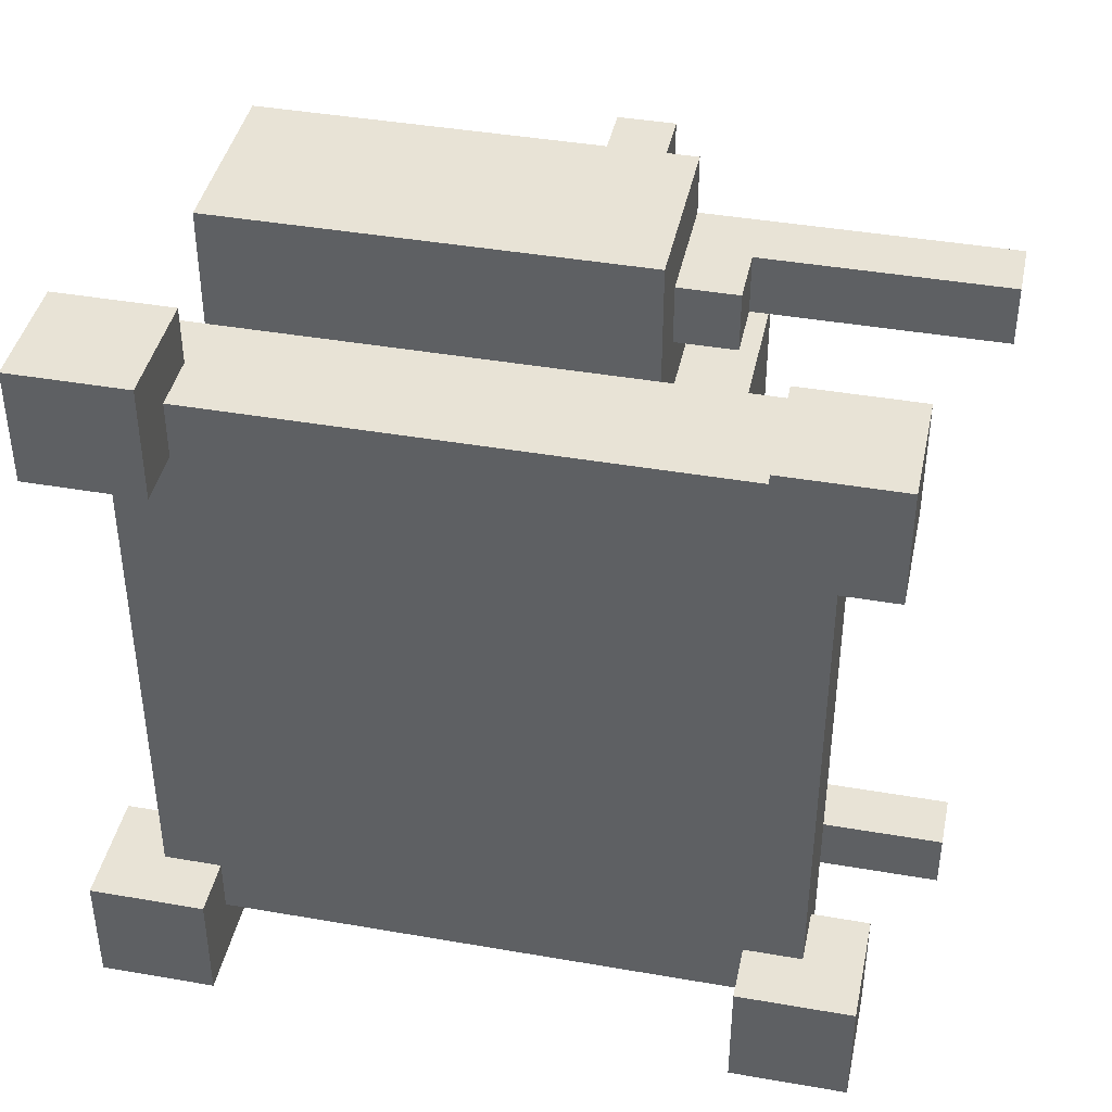
<metadata>
{"format":"obj","ext":"obj","renderer":"f3d","projection":"perspective","resolution":1024,"background":"white","views":[{"elev":41.4,"azim":11.9,"up":"+Z"}]}
</metadata>
<code>
o
v -0.7 0 0.6
v -0.7 0 0.4
v -0.7 0 -0.5
v -0.7 0 -0.7
v -0.7 0.2 0.6
v -0.7 0.2 0.4
v -0.7 0.2 -0.5
v -0.7 0.2 -0.7
v -0.6 0.1 0.4
v -0.6 0.1 -0.5
v -0.6 0.2 0.5
v -0.6 0.2 0.4
v -0.6 0.2 -0.5
v -0.6 0.2 -0.6
v -0.6 0.3 0.5
v -0.6 0.3 -0.6
v -0.5 0.3 0.7
v -0.5 0.3 0.5
v -0.5 0.3 0.4
v -0.5 0.3 -0.5
v -0.5 0.3 -0.6
v -0.5 0.3 -0.8
v -0.5 0.4 0.4
v -0.5 0.4 -0.5
v -0.5 0.6 0.7
v -0.5 0.6 0.4
v -0.5 0.6 -0.5
v -0.5 0.6 -0.8
v -0.4 0.4 0.3
v -0.4 0.4 -0.4
v -0.4 0.8 0.3
v -0.4 0.8 -0.4
v -0.3 0.8 0.2
v -0.3 0.8 -0.3
v -0.3 0.9 0.2
v -0.3 0.9 -0.3
v -0.1 0.5 -0.2
v -0.1 0.5 -0.3
v -0.1 0.6 -0.2
v -0.1 0.6 -0.3
v 0 0.4 0.4
v 0 0.4 0.3
v 0 0.4 -0.4
v 0 0.4 -0.5
v 0 0.6 0.4
v 0 0.6 -0.5
v 0 0.8 0.5
v 0 0.8 0.4
v 0 0.8 0.3
v 0 0.8 0.2
v 0 0.8 -0.3
v 0 0.8 -0.4
v 0 0.8 -0.5
v 0 0.8 -0.6
v 0 0.9 0.4
v 0 0.9 0.3
v 0 0.9 0.2
v 0 0.9 -0.3
v 0 0.9 -0.4
v 0 0.9 -0.5
v 0 1 0.5
v 0 1 0.4
v 0 1 0.3
v 0 1 -0.4
v 0 1 -0.5
v 0 1 -0.6
v 0.4 0 0.6
v 0.4 0 0.4
v 0.4 0 -0.5
v 0.4 0 -0.7
v 0.4 0.1 0.5
v 0.4 0.1 0.4
v 0.4 0.1 -0.5
v 0.4 0.1 -0.6
v 0.4 0.2 0.6
v 0.4 0.2 0.5
v 0.4 0.2 -0.6
v 0.4 0.2 -0.7
v -0.5 0 0.6
v -0.5 0 0.4
v -0.5 0 -0.5
v -0.5 0 -0.7
v -0.5 0.1 0.5
v -0.5 0.1 0.4
v -0.5 0.1 -0.5
v -0.5 0.1 -0.6
v -0.5 0.2 0.6
v -0.5 0.2 0.5
v -0.5 0.2 -0.6
v -0.5 0.2 -0.7
v -0.2 0.5 -0.2
v -0.2 0.5 -0.3
v -0.2 0.6 -0.2
v -0.2 0.6 -0.3
v 0.1 0.4 0.4
v 0.1 0.4 0.3
v 0.1 0.4 -0.4
v 0.1 0.4 -0.5
v 0.1 0.6 0.4
v 0.1 0.6 -0.5
v 0.1 0.8 0.5
v 0.1 0.8 0.4
v 0.1 0.8 0.3
v 0.1 0.8 0.2
v 0.1 0.8 -0.3
v 0.1 0.8 -0.4
v 0.1 0.8 -0.5
v 0.1 0.8 -0.6
v 0.1 0.9 0.4
v 0.1 0.9 0.3
v 0.1 0.9 0.2
v 0.1 0.9 0.1
v 0.1 0.9 0
v 0.1 0.9 -0.1
v 0.1 0.9 -0.2
v 0.1 0.9 -0.3
v 0.1 0.9 -0.4
v 0.1 0.9 -0.5
v 0.1 1 0.5
v 0.1 1 0.4
v 0.1 1 0.3
v 0.1 1 -0.4
v 0.1 1 -0.5
v 0.1 1 -0.6
v 0.2 0.3 0.7
v 0.2 0.3 0.5
v 0.2 0.3 0.4
v 0.2 0.3 -0.5
v 0.2 0.3 -0.6
v 0.2 0.3 -0.8
v 0.2 0.4 0.6
v 0.2 0.4 0.5
v 0.2 0.4 0.4
v 0.2 0.4 -0.5
v 0.2 0.4 -0.6
v 0.2 0.4 -0.7
v 0.2 0.6 0.7
v 0.2 0.6 0.6
v 0.2 0.6 0.5
v 0.2 0.6 0.4
v 0.2 0.6 -0.5
v 0.2 0.6 -0.6
v 0.2 0.6 -0.7
v 0.2 0.6 -0.8
v 0.2 0.8 0.2
v 0.2 0.8 0.1
v 0.2 0.8 0
v 0.2 0.8 -0.1
v 0.2 0.8 -0.2
v 0.2 0.8 -0.3
v 0.2 0.9 0.2
v 0.2 0.9 0.1
v 0.2 0.9 0
v 0.2 0.9 -0.1
v 0.2 0.9 -0.2
v 0.2 0.9 -0.3
v 0.3 0.4 0.6
v 0.3 0.4 0.5
v 0.3 0.4 0.3
v 0.3 0.4 -0.4
v 0.3 0.4 -0.6
v 0.3 0.4 -0.7
v 0.3 0.5 0.6
v 0.3 0.5 0.5
v 0.3 0.5 -0.6
v 0.3 0.5 -0.7
v 0.3 0.6 0.1
v 0.3 0.6 0
v 0.3 0.6 -0.1
v 0.3 0.6 -0.2
v 0.3 0.7 0.3
v 0.3 0.7 0.2
v 0.3 0.7 0.1
v 0.3 0.7 0
v 0.3 0.7 -0.1
v 0.3 0.7 -0.2
v 0.3 0.7 -0.3
v 0.3 0.7 -0.4
v 0.3 0.8 0.3
v 0.3 0.8 0.2
v 0.3 0.8 -0.3
v 0.3 0.8 -0.4
v 0.4 0.3 0.4
v 0.4 0.3 -0.5
v 0.4 0.4 0.4
v 0.4 0.4 -0.5
v 0.5 0.1 0.4
v 0.5 0.1 -0.5
v 0.5 0.2 0.5
v 0.5 0.2 0.4
v 0.5 0.2 -0.5
v 0.5 0.2 -0.6
v 0.5 0.3 0.5
v 0.5 0.3 -0.6
v 0.6 0 0.6
v 0.6 0 0.4
v 0.6 0 -0.5
v 0.6 0 -0.7
v 0.6 0.2 0.6
v 0.6 0.2 0.4
v 0.6 0.2 -0.5
v 0.6 0.2 -0.7
v 0.7 0.5 0.6
v 0.7 0.5 0.5
v 0.7 0.5 -0.6
v 0.7 0.5 -0.7
v 0.7 0.6 0.6
v 0.7 0.6 0.5
v 0.7 0.6 -0.6
v 0.7 0.6 -0.7
v -0.5 0.3 0.7
v -0.5 0.6 0.7
v 0 0.3 0.7
v 0 0.6 0.7
v 0.1 0.3 0.7
v 0.1 0.6 0.7
v 0.2 0.3 0.7
v 0.2 0.6 0.7
v -0.7 0 0.6
v -0.7 0.2 0.6
v -0.5 0 0.6
v -0.5 0.2 0.6
v 0.2 0.4 0.6
v 0.2 0.6 0.6
v 0.3 0.4 0.6
v 0.3 0.5 0.6
v 0.4 0 0.6
v 0.4 0.2 0.6
v 0.6 0 0.6
v 0.6 0.2 0.6
v 0.7 0.5 0.6
v 0.7 0.6 0.6
v -0.6 0.2 0.5
v -0.6 0.3 0.5
v -0.5 0.1 0.5
v -0.5 0.2 0.5
v -0.5 0.3 0.5
v 0 0.3 0.5
v 0 0.8 0.5
v 0 1 0.5
v 0.1 0.3 0.5
v 0.1 0.8 0.5
v 0.1 1 0.5
v 0.2 0.3 0.5
v 0.4 0.1 0.5
v 0.4 0.2 0.5
v 0.5 0.2 0.5
v 0.5 0.3 0.5
v 0 0.6 0.4
v 0 0.8 0.4
v 0.1 0.6 0.4
v 0.1 0.8 0.4
v 0.2 0.3 0.4
v 0.2 0.4 0.4
v 0.4 0.3 0.4
v 0.4 0.4 0.4
v -0.4 0.4 0.3
v -0.4 0.8 0.3
v 0 0.4 0.3
v 0 0.8 0.3
v 0 0.9 0.3
v 0 1 0.3
v 0.1 0.4 0.3
v 0.1 0.8 0.3
v 0.1 0.9 0.3
v 0.1 1 0.3
v 0.2 0.7 0.3
v 0.2 0.8 0.3
v 0.3 0.4 0.3
v 0.3 0.7 0.3
v 0.3 0.8 0.3
v -0.3 0.8 0.2
v -0.3 0.9 0.2
v 0 0.8 0.2
v 0 0.9 0.2
v 0.1 0.8 0.2
v 0.1 0.9 0.2
v 0.2 0.8 0.2
v 0.2 0.9 0.2
v -0.2 0.5 -0.3
v -0.2 0.6 -0.3
v -0.1 0.5 -0.3
v -0.1 0.6 -0.3
v -0.7 0 -0.5
v -0.7 0.2 -0.5
v -0.6 0.1 -0.5
v -0.6 0.2 -0.5
v -0.5 0 -0.5
v -0.5 0.1 -0.5
v -0.5 0.4 -0.5
v -0.5 0.6 -0.5
v 0 0.4 -0.5
v 0 0.6 -0.5
v 0 0.9 -0.5
v 0 1 -0.5
v 0.1 0.4 -0.5
v 0.1 0.6 -0.5
v 0.1 0.9 -0.5
v 0.1 1 -0.5
v 0.2 0.4 -0.5
v 0.2 0.6 -0.5
v 0.4 0 -0.5
v 0.4 0.1 -0.5
v 0.5 0.1 -0.5
v 0.5 0.2 -0.5
v 0.6 0 -0.5
v 0.6 0.2 -0.5
v 0.2 0.4 -0.6
v 0.2 0.6 -0.6
v 0.3 0.4 -0.6
v 0.3 0.5 -0.6
v 0.7 0.5 -0.6
v 0.7 0.6 -0.6
v 0.2 0.4 0.5
v 0.2 0.6 0.5
v 0.3 0.4 0.5
v 0.3 0.5 0.5
v 0.7 0.5 0.5
v 0.7 0.6 0.5
v -0.7 0 0.4
v -0.7 0.2 0.4
v -0.6 0.1 0.4
v -0.6 0.2 0.4
v -0.5 0 0.4
v -0.5 0.1 0.4
v -0.5 0.4 0.4
v -0.5 0.6 0.4
v 0 0.4 0.4
v 0 0.6 0.4
v 0 0.9 0.4
v 0 1 0.4
v 0.1 0.4 0.4
v 0.1 0.6 0.4
v 0.1 0.9 0.4
v 0.1 1 0.4
v 0.2 0.4 0.4
v 0.2 0.6 0.4
v 0.4 0 0.4
v 0.4 0.1 0.4
v 0.5 0.1 0.4
v 0.5 0.2 0.4
v 0.6 0 0.4
v 0.6 0.2 0.4
v -0.2 0.5 -0.2
v -0.2 0.6 -0.2
v -0.1 0.5 -0.2
v -0.1 0.6 -0.2
v -0.3 0.8 -0.3
v -0.3 0.9 -0.3
v 0 0.8 -0.3
v 0 0.9 -0.3
v 0.1 0.8 -0.3
v 0.1 0.9 -0.3
v 0.2 0.8 -0.3
v 0.2 0.9 -0.3
v -0.4 0.4 -0.4
v -0.4 0.8 -0.4
v 0 0.4 -0.4
v 0 0.8 -0.4
v 0 0.9 -0.4
v 0 1 -0.4
v 0.1 0.4 -0.4
v 0.1 0.8 -0.4
v 0.1 0.9 -0.4
v 0.1 1 -0.4
v 0.2 0.7 -0.4
v 0.2 0.8 -0.4
v 0.3 0.4 -0.4
v 0.3 0.7 -0.4
v 0.3 0.8 -0.4
v 0 0.6 -0.5
v 0 0.8 -0.5
v 0.1 0.6 -0.5
v 0.1 0.8 -0.5
v 0.2 0.3 -0.5
v 0.2 0.4 -0.5
v 0.4 0.3 -0.5
v 0.4 0.4 -0.5
v -0.6 0.2 -0.6
v -0.6 0.3 -0.6
v -0.5 0.1 -0.6
v -0.5 0.2 -0.6
v -0.5 0.3 -0.6
v 0 0.3 -0.6
v 0 0.8 -0.6
v 0 1 -0.6
v 0.1 0.3 -0.6
v 0.1 0.8 -0.6
v 0.1 1 -0.6
v 0.2 0.3 -0.6
v 0.4 0.1 -0.6
v 0.4 0.2 -0.6
v 0.5 0.2 -0.6
v 0.5 0.3 -0.6
v -0.7 0 -0.7
v -0.7 0.2 -0.7
v -0.5 0 -0.7
v -0.5 0.2 -0.7
v 0.2 0.4 -0.7
v 0.2 0.6 -0.7
v 0.3 0.4 -0.7
v 0.3 0.5 -0.7
v 0.4 0 -0.7
v 0.4 0.2 -0.7
v 0.6 0 -0.7
v 0.6 0.2 -0.7
v 0.7 0.5 -0.7
v 0.7 0.6 -0.7
v -0.5 0.3 -0.8
v -0.5 0.6 -0.8
v 0 0.3 -0.8
v 0 0.6 -0.8
v 0.1 0.3 -0.8
v 0.1 0.6 -0.8
v 0.2 0.3 -0.8
v 0.2 0.6 -0.8
v -0.7 0 0.6
v -0.5 0 0.6
v 0.4 0 0.6
v 0.6 0 0.6
v -0.7 0 0.4
v -0.5 0 0.4
v 0.4 0 0.4
v 0.6 0 0.4
v -0.7 0 -0.5
v -0.5 0 -0.5
v 0.4 0 -0.5
v 0.6 0 -0.5
v -0.7 0 -0.7
v -0.5 0 -0.7
v 0.4 0 -0.7
v 0.6 0 -0.7
v -0.5 0.1 0.5
v 0.4 0.1 0.5
v -0.6 0.1 0.4
v -0.5 0.1 0.4
v 0.4 0.1 0.4
v 0.5 0.1 0.4
v -0.6 0.1 -0.5
v -0.5 0.1 -0.5
v 0.4 0.1 -0.5
v 0.5 0.1 -0.5
v -0.5 0.1 -0.6
v 0.4 0.1 -0.6
v -0.5 0.3 0.7
v 0 0.3 0.7
v 0.1 0.3 0.7
v 0.2 0.3 0.7
v -0.5 0.3 0.5
v 0 0.3 0.5
v 0.1 0.3 0.5
v 0.2 0.3 0.5
v -0.5 0.3 -0.6
v 0 0.3 -0.6
v 0.1 0.3 -0.6
v 0.2 0.3 -0.6
v -0.5 0.3 -0.8
v 0 0.3 -0.8
v 0.1 0.3 -0.8
v 0.2 0.3 -0.8
v 0.2 0.4 0.6
v 0.3 0.4 0.6
v 0.2 0.4 0.5
v 0.3 0.4 0.5
v 0.2 0.4 -0.6
v 0.3 0.4 -0.6
v 0.2 0.4 -0.7
v 0.3 0.4 -0.7
v 0.3 0.5 0.6
v 0.7 0.5 0.6
v 0.3 0.5 0.5
v 0.7 0.5 0.5
v 0.3 0.5 -0.6
v 0.7 0.5 -0.6
v 0.3 0.5 -0.7
v 0.7 0.5 -0.7
v -0.2 0.6 -0.2
v -0.1 0.6 -0.2
v -0.2 0.6 -0.3
v -0.1 0.6 -0.3
v 0 0.8 0.5
v 0.1 0.8 0.5
v 0 0.8 0.4
v 0.1 0.8 0.4
v 0 0.8 -0.5
v 0.1 0.8 -0.5
v 0 0.8 -0.6
v 0.1 0.8 -0.6
v -0.7 0.2 0.6
v -0.5 0.2 0.6
v 0.4 0.2 0.6
v 0.6 0.2 0.6
v -0.6 0.2 0.5
v -0.5 0.2 0.5
v 0.4 0.2 0.5
v 0.5 0.2 0.5
v -0.7 0.2 0.4
v -0.6 0.2 0.4
v 0.5 0.2 0.4
v 0.6 0.2 0.4
v -0.7 0.2 -0.5
v -0.6 0.2 -0.5
v 0.5 0.2 -0.5
v 0.6 0.2 -0.5
v -0.6 0.2 -0.6
v -0.5 0.2 -0.6
v 0.4 0.2 -0.6
v 0.5 0.2 -0.6
v -0.7 0.2 -0.7
v -0.5 0.2 -0.7
v 0.4 0.2 -0.7
v 0.6 0.2 -0.7
v -0.6 0.3 0.5
v -0.5 0.3 0.5
v 0.2 0.3 0.5
v 0.5 0.3 0.5
v -0.5 0.3 0.4
v 0.2 0.3 0.4
v 0.4 0.3 0.4
v -0.5 0.3 -0.5
v 0.2 0.3 -0.5
v 0.4 0.3 -0.5
v -0.6 0.3 -0.6
v -0.5 0.3 -0.6
v 0.2 0.3 -0.6
v 0.5 0.3 -0.6
v -0.5 0.4 0.4
v 0 0.4 0.4
v 0.1 0.4 0.4
v 0.2 0.4 0.4
v 0.4 0.4 0.4
v -0.4 0.4 0.3
v 0 0.4 0.3
v 0.1 0.4 0.3
v 0.3 0.4 0.3
v -0.4 0.4 -0.4
v 0 0.4 -0.4
v 0.1 0.4 -0.4
v 0.3 0.4 -0.4
v -0.5 0.4 -0.5
v 0 0.4 -0.5
v 0.1 0.4 -0.5
v 0.2 0.4 -0.5
v 0.4 0.4 -0.5
v -0.2 0.5 -0.2
v -0.1 0.5 -0.2
v -0.2 0.5 -0.3
v -0.1 0.5 -0.3
v -0.5 0.6 0.7
v 0 0.6 0.7
v 0.1 0.6 0.7
v 0.2 0.6 0.7
v 0.2 0.6 0.6
v 0.7 0.6 0.6
v 0.2 0.6 0.5
v 0.7 0.6 0.5
v -0.5 0.6 0.4
v 0 0.6 0.4
v 0.1 0.6 0.4
v 0.2 0.6 0.4
v -0.5 0.6 -0.5
v 0 0.6 -0.5
v 0.1 0.6 -0.5
v 0.2 0.6 -0.5
v 0.2 0.6 -0.6
v 0.7 0.6 -0.6
v 0.2 0.6 -0.7
v 0.7 0.6 -0.7
v -0.5 0.6 -0.8
v 0 0.6 -0.8
v 0.1 0.6 -0.8
v 0.2 0.6 -0.8
v -0.4 0.8 0.3
v 0 0.8 0.3
v 0.1 0.8 0.3
v 0.2 0.8 0.3
v 0.3 0.8 0.3
v -0.3 0.8 0.2
v 0 0.8 0.2
v 0.1 0.8 0.2
v 0.2 0.8 0.2
v 0.3 0.8 0.2
v 0.2 0.8 0.1
v 0.2 0.8 0
v 0.2 0.8 -0.1
v 0.2 0.8 -0.2
v -0.3 0.8 -0.3
v 0 0.8 -0.3
v 0.1 0.8 -0.3
v 0.2 0.8 -0.3
v 0.3 0.8 -0.3
v -0.4 0.8 -0.4
v 0 0.8 -0.4
v 0.1 0.8 -0.4
v 0.2 0.8 -0.4
v 0.3 0.8 -0.4
v 0 0.9 0.4
v 0.1 0.9 0.4
v 0 0.9 0.3
v 0.1 0.9 0.3
v -0.3 0.9 0.2
v 0 0.9 0.2
v 0.1 0.9 0.2
v 0.2 0.9 0.2
v 0.1 0.9 0.1
v 0.2 0.9 0.1
v 0.1 0.9 0
v 0.2 0.9 0
v 0.1 0.9 -0.1
v 0.2 0.9 -0.1
v 0.1 0.9 -0.2
v 0.2 0.9 -0.2
v -0.3 0.9 -0.3
v 0 0.9 -0.3
v 0.1 0.9 -0.3
v 0.2 0.9 -0.3
v 0 0.9 -0.4
v 0.1 0.9 -0.4
v 0 0.9 -0.5
v 0.1 0.9 -0.5
v 0 1 0.5
v 0.1 1 0.5
v 0 1 0.4
v 0.1 1 0.4
v 0 1 0.3
v 0.1 1 0.3
v 0 1 -0.4
v 0.1 1 -0.4
v 0 1 -0.5
v 0.1 1 -0.5
v 0 1 -0.6
v 0.1 1 -0.6
f 5 2 1
f 6 2 5
f 7 4 3
f 8 4 7
f 12 10 9
f 13 10 12
f 15 12 11
f 15 14 13
f 15 13 12
f 16 14 15
f 23 18 17
f 23 19 18
f 23 20 19
f 24 22 21
f 24 20 23
f 24 21 20
f 25 23 17
f 26 23 25
f 27 22 24
f 28 22 27
f 31 30 29
f 32 30 31
f 35 34 33
f 36 34 35
f 39 38 37
f 40 38 39
f 45 42 41
f 46 44 43
f 48 42 45
f 49 42 48
f 52 46 43
f 53 46 52
f 55 48 47
f 55 49 48
f 56 50 49
f 56 49 55
f 57 50 56
f 58 53 52
f 58 52 51
f 59 53 58
f 60 54 53
f 60 53 59
f 61 55 47
f 62 55 61
f 63 57 56
f 63 59 58
f 63 58 57
f 64 59 63
f 65 54 60
f 66 54 65
f 71 68 67
f 72 68 71
f 73 70 69
f 74 70 73
f 75 71 67
f 76 71 75
f 77 70 74
f 78 70 77
f 79 80 83
f 83 80 84
f 81 82 85
f 85 82 86
f 79 83 87
f 87 83 88
f 86 82 89
f 89 82 90
f 91 92 93
f 93 92 94
f 95 96 99
f 97 98 100
f 99 96 102
f 102 96 103
f 97 100 106
f 106 100 107
f 101 102 109
f 102 103 109
f 103 104 110
f 109 103 110
f 110 104 111
f 106 107 116
f 105 106 116
f 116 107 117
f 107 108 118
f 117 107 118
f 101 109 119
f 119 109 120
f 114 115 121
f 116 117 121
f 113 114 121
f 115 116 121
f 112 113 121
f 111 112 121
f 110 111 121
f 121 117 122
f 118 108 123
f 123 108 124
f 125 126 131
f 126 127 131
f 131 127 132
f 132 127 133
f 129 130 134
f 128 129 134
f 134 130 135
f 135 130 136
f 125 131 137
f 137 131 138
f 132 133 139
f 139 133 140
f 134 135 141
f 141 135 142
f 136 130 143
f 143 130 144
f 145 146 151
f 146 147 152
f 151 146 152
f 147 148 153
f 152 147 153
f 148 149 154
f 153 148 154
f 149 150 155
f 154 149 155
f 155 150 156
f 157 158 163
f 163 158 164
f 161 162 165
f 165 162 166
f 159 160 167
f 167 160 168
f 168 160 169
f 169 160 170
f 159 167 171
f 171 167 172
f 167 168 173
f 172 167 173
f 168 169 174
f 173 168 174
f 169 170 175
f 174 169 175
f 170 160 176
f 175 170 176
f 176 160 177
f 177 160 178
f 171 172 179
f 174 175 180
f 179 172 180
f 172 173 180
f 173 174 180
f 176 177 180
f 175 176 180
f 177 178 181
f 180 177 181
f 181 178 182
f 183 184 185
f 185 184 186
f 187 188 190
f 190 188 191
f 189 190 193
f 191 192 193
f 190 191 193
f 193 192 194
f 195 196 199
f 199 196 200
f 197 198 201
f 201 198 202
f 203 204 207
f 207 204 208
f 205 206 209
f 209 206 210
f 213 212 211
f 214 212 213
f 215 214 213
f 216 214 215
f 217 216 215
f 218 216 217
f 221 220 219
f 222 220 221
f 225 224 223
f 226 224 225
f 229 228 227
f 230 228 229
f 231 224 226
f 232 224 231
f 236 234 233
f 237 234 236
f 238 236 235
f 238 237 236
f 241 238 235
f 242 240 239
f 243 240 242
f 244 241 235
f 245 244 235
f 246 244 245
f 247 244 246
f 248 244 247
f 251 250 249
f 252 250 251
f 255 254 253
f 256 254 255
f 259 258 257
f 260 258 259
f 265 262 261
f 266 262 265
f 267 264 263
f 268 264 267
f 269 267 263
f 270 268 267
f 270 267 269
f 271 268 270
f 274 273 272
f 275 273 274
f 278 277 276
f 279 277 278
f 282 281 280
f 283 281 282
f 286 285 284
f 287 285 286
f 288 286 284
f 289 286 288
f 292 291 290
f 293 291 292
f 298 295 294
f 299 295 298
f 300 297 296
f 301 297 300
f 304 303 302
f 306 304 302
f 306 305 304
f 307 305 306
f 310 309 308
f 311 309 310
f 312 309 311
f 313 309 312
f 314 315 316
f 316 315 317
f 317 315 318
f 318 315 319
f 320 321 322
f 322 321 323
f 320 322 324
f 324 322 325
f 326 327 328
f 328 327 329
f 330 331 334
f 334 331 335
f 332 333 336
f 336 333 337
f 338 339 340
f 338 340 342
f 340 341 342
f 342 341 343
f 344 345 346
f 346 345 347
f 348 349 350
f 350 349 351
f 352 353 354
f 354 353 355
f 356 357 358
f 358 357 359
f 360 361 364
f 364 361 365
f 362 363 366
f 366 363 367
f 362 366 368
f 366 367 369
f 368 366 369
f 369 367 370
f 371 372 373
f 373 372 374
f 375 376 377
f 377 376 378
f 379 380 382
f 382 380 383
f 381 382 384
f 382 383 384
f 381 384 387
f 385 386 388
f 388 386 389
f 381 387 390
f 381 390 391
f 391 390 392
f 392 390 393
f 393 390 394
f 395 396 397
f 397 396 398
f 399 400 401
f 401 400 402
f 403 404 405
f 405 404 406
f 402 400 407
f 407 400 408
f 409 410 411
f 411 410 412
f 411 412 413
f 413 412 414
f 413 414 415
f 415 414 416
f 421 418 417
f 422 418 421
f 423 420 419
f 424 420 423
f 429 426 425
f 430 426 429
f 431 428 427
f 432 428 431
f 436 434 433
f 437 434 436
f 439 436 435
f 439 438 437
f 439 437 436
f 440 438 439
f 441 438 440
f 442 438 441
f 443 441 440
f 444 441 443
f 449 446 445
f 450 447 446
f 450 446 449
f 451 448 447
f 451 447 450
f 452 448 451
f 457 454 453
f 458 455 454
f 458 454 457
f 459 456 455
f 459 455 458
f 460 456 459
f 463 462 461
f 464 462 463
f 467 466 465
f 468 466 467
f 471 470 469
f 472 470 471
f 475 474 473
f 476 474 475
f 479 478 477
f 480 478 479
f 483 482 481
f 484 482 483
f 487 486 485
f 488 486 487
f 489 490 493
f 493 490 494
f 491 492 495
f 495 492 496
f 489 493 497
f 497 493 498
f 496 492 499
f 499 492 500
f 501 502 505
f 503 504 508
f 505 506 509
f 501 505 509
f 509 506 510
f 507 508 511
f 508 504 512
f 511 508 512
f 513 514 517
f 515 516 518
f 518 516 519
f 513 517 520
f 519 516 522
f 513 520 523
f 523 520 524
f 521 522 525
f 522 516 526
f 525 522 526
f 527 528 532
f 532 528 533
f 530 531 534
f 529 530 534
f 534 531 535
f 527 532 536
f 535 531 539
f 536 537 540
f 527 536 540
f 540 537 541
f 538 539 542
f 542 539 543
f 539 531 544
f 543 539 544
f 545 546 547
f 547 546 548
f 551 552 553
f 551 553 555
f 553 554 555
f 555 554 556
f 549 550 557
f 550 551 558
f 557 550 558
f 551 555 559
f 558 551 559
f 559 555 560
f 563 564 565
f 563 565 567
f 565 566 567
f 567 566 568
f 561 562 569
f 562 563 570
f 569 562 570
f 563 567 571
f 570 563 571
f 571 567 572
f 573 574 578
f 578 574 579
f 575 576 580
f 576 577 581
f 580 576 581
f 581 577 582
f 581 582 583
f 583 582 584
f 584 582 585
f 585 582 586
f 573 578 587
f 586 582 590
f 590 582 591
f 587 588 592
f 573 587 592
f 592 588 593
f 589 590 594
f 590 591 595
f 594 590 595
f 595 591 596
f 597 598 599
f 599 598 600
f 603 604 605
f 605 604 606
f 605 606 607
f 607 606 608
f 607 608 609
f 609 608 610
f 609 610 611
f 611 610 612
f 601 602 613
f 613 602 614
f 611 612 615
f 615 612 616
f 617 618 619
f 619 618 620
f 621 622 623
f 623 622 624
f 625 626 627
f 627 626 628
f 629 630 631
f 631 630 632

</code>
